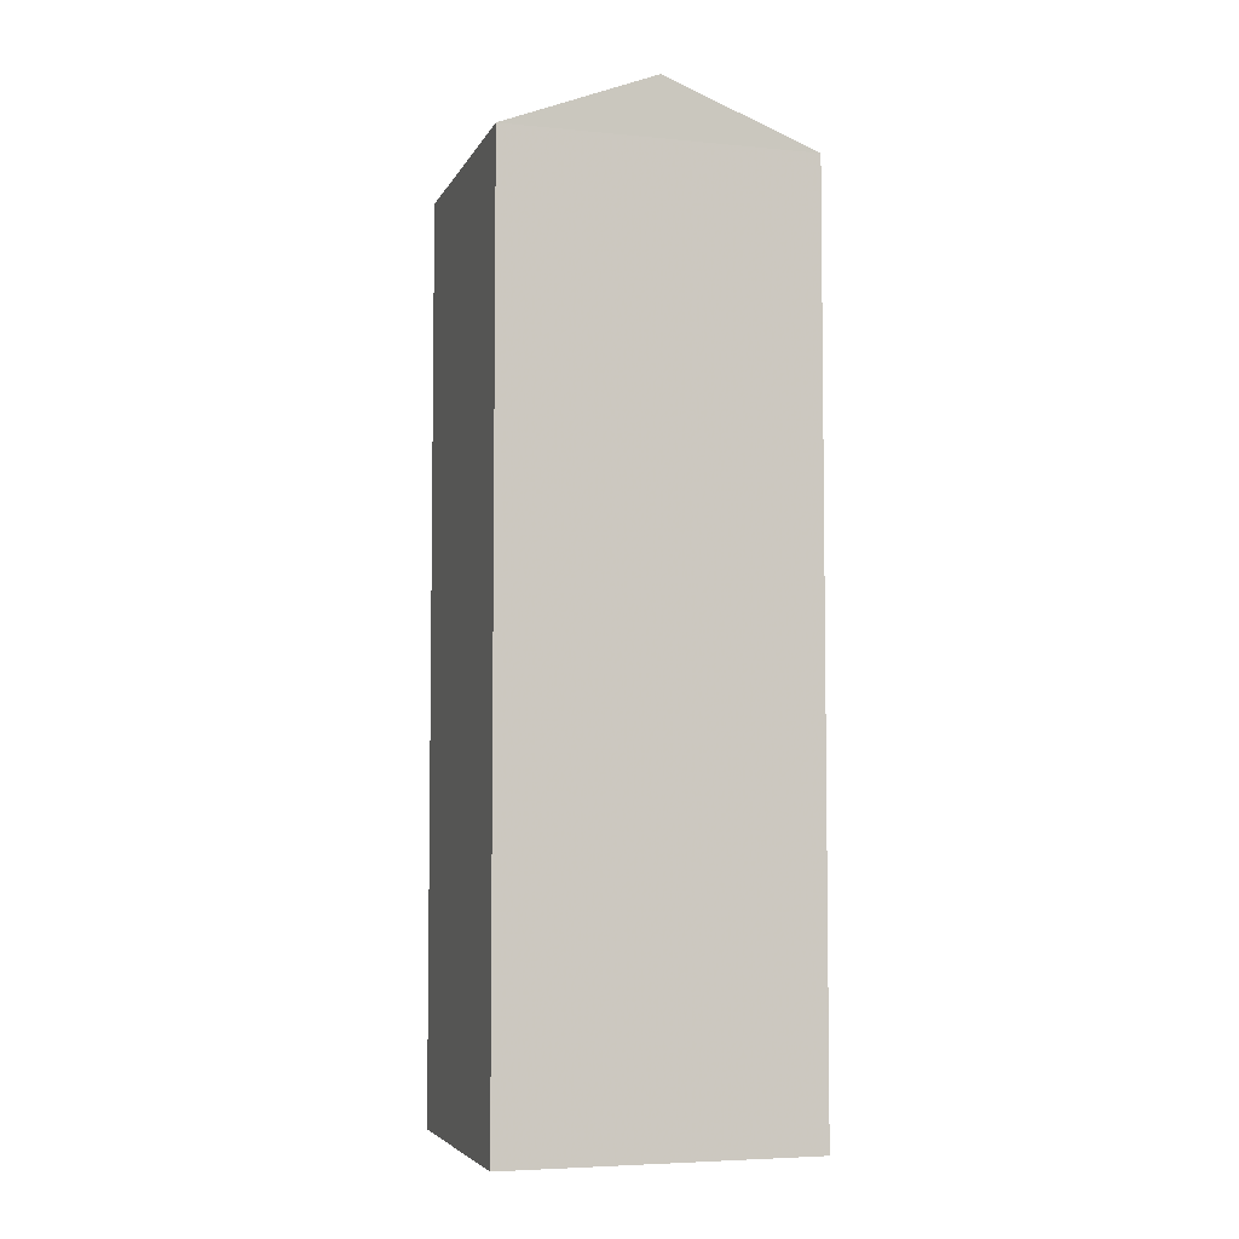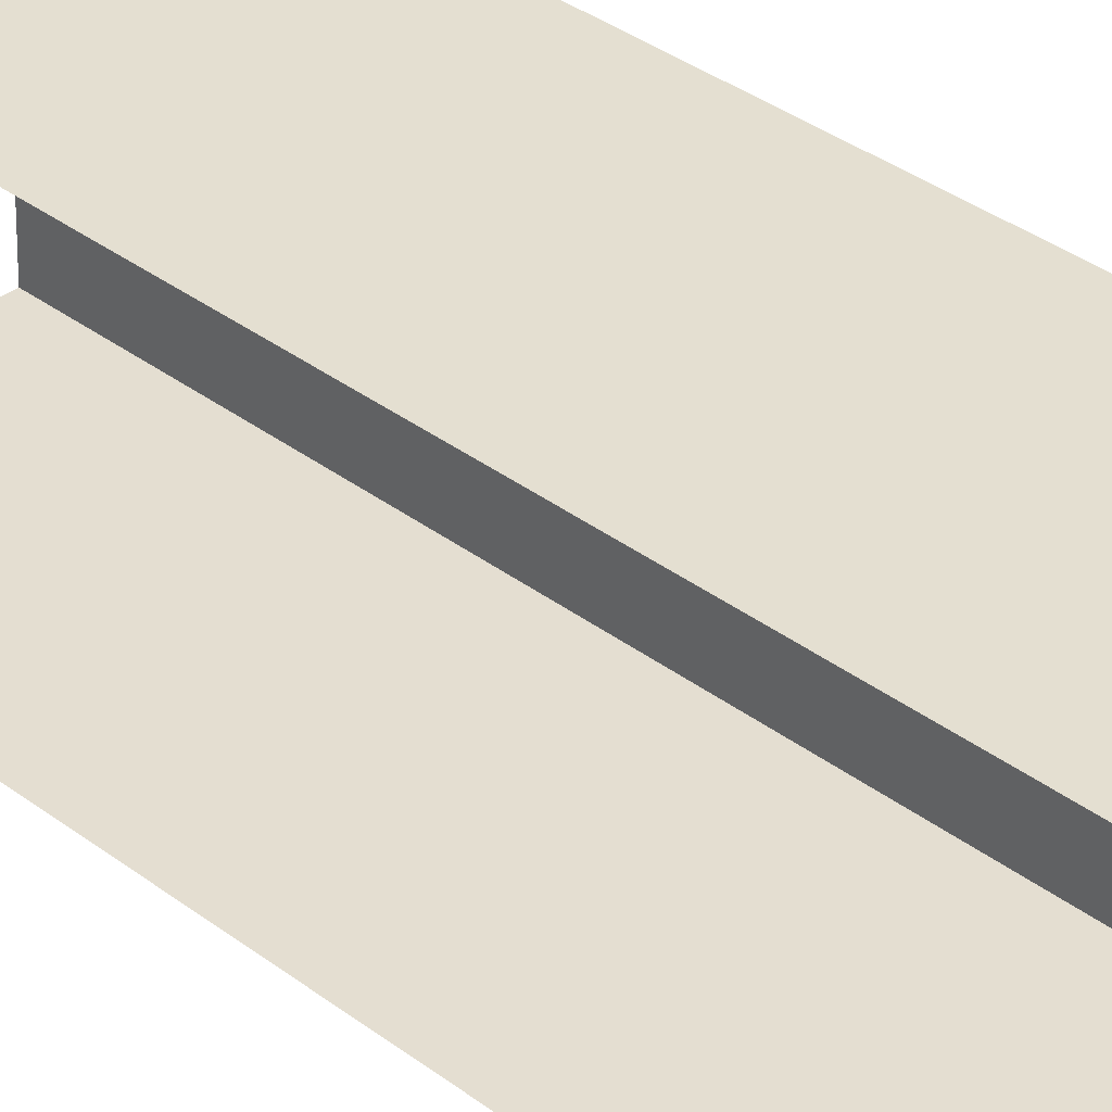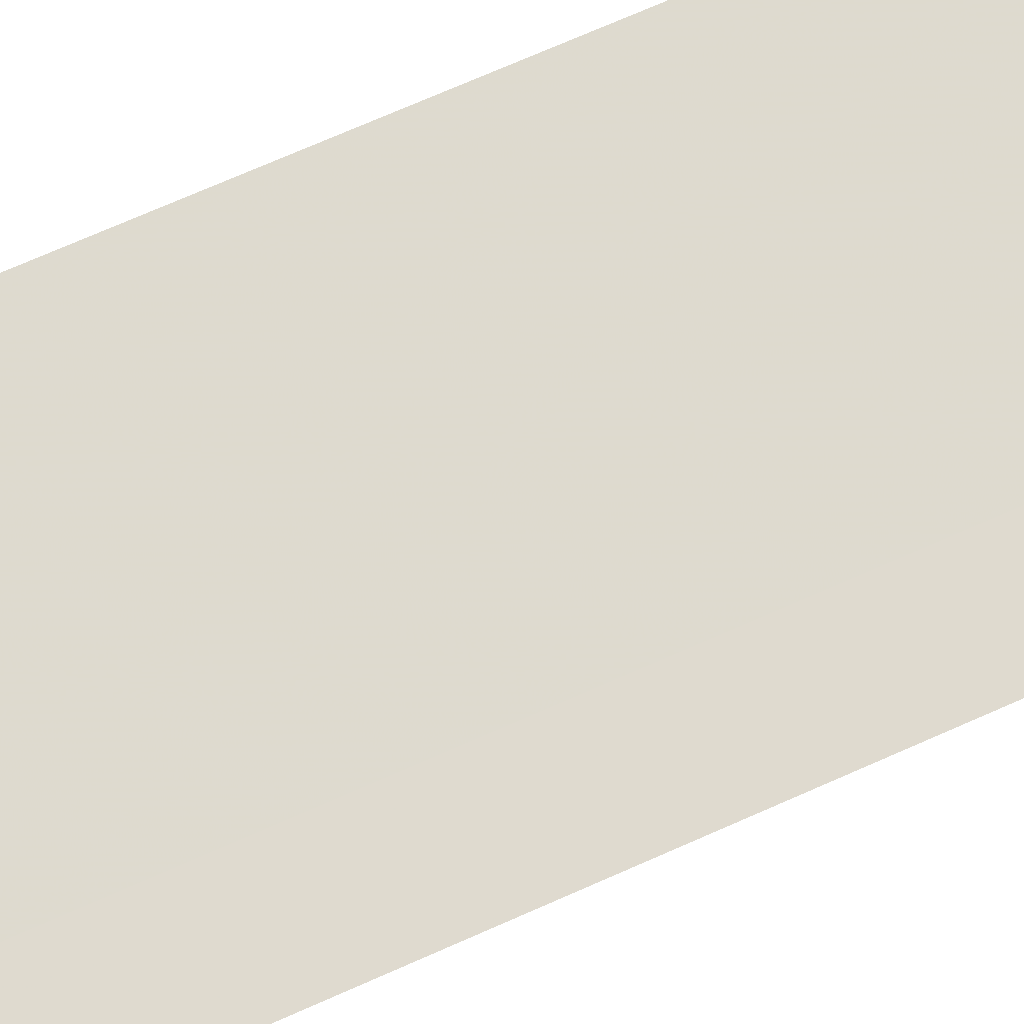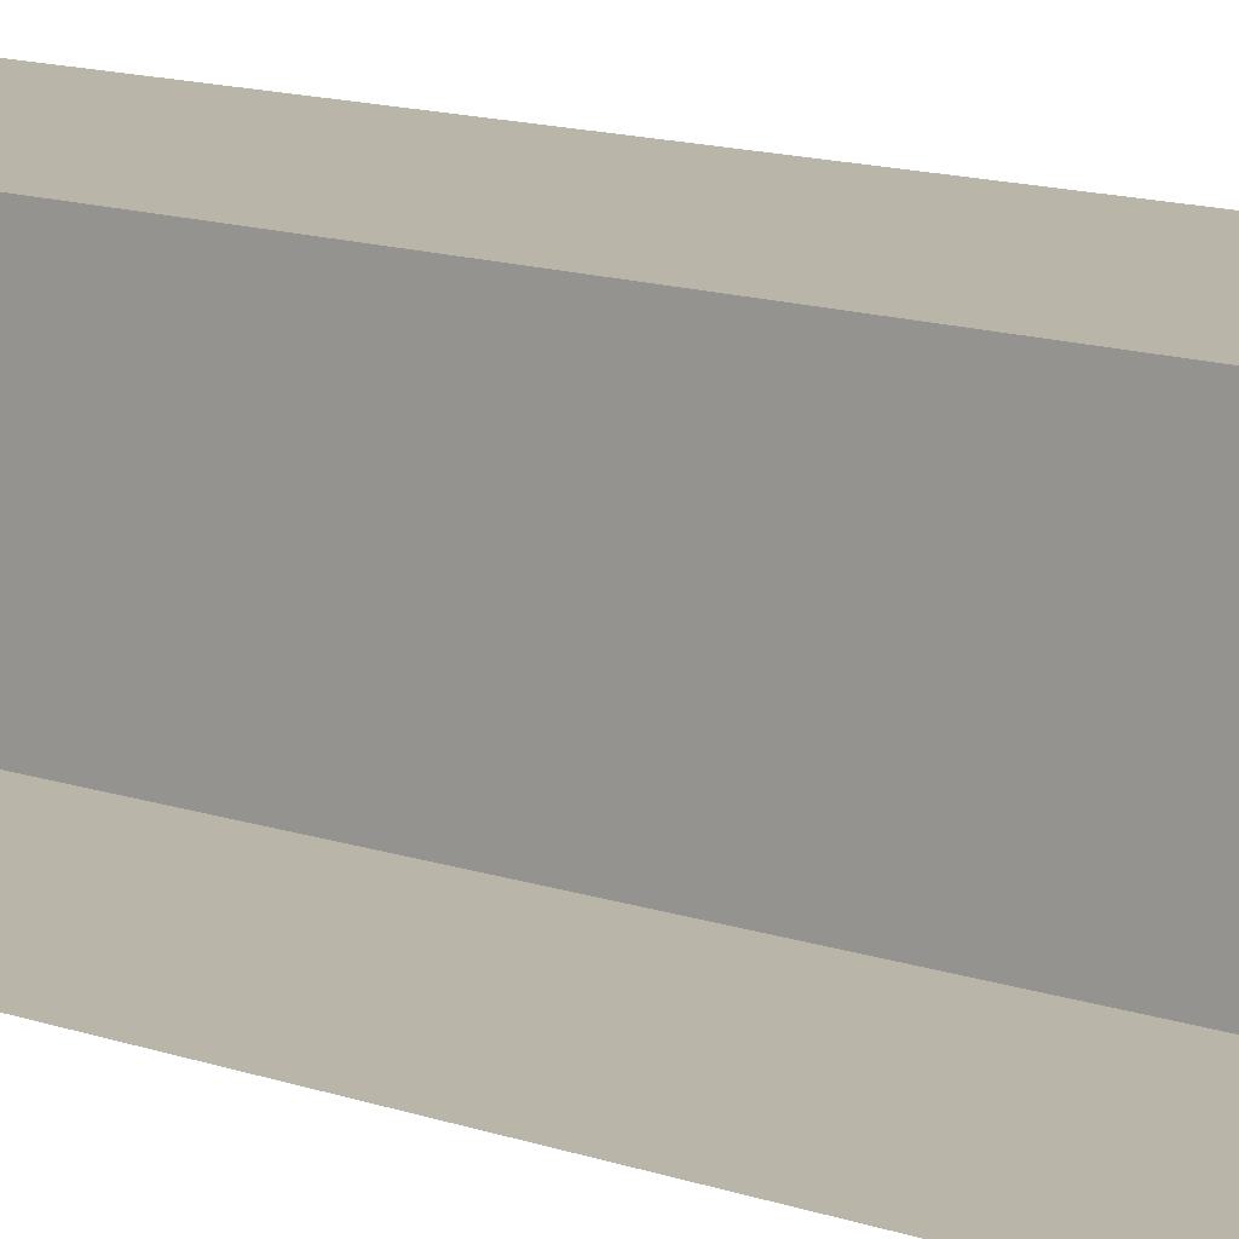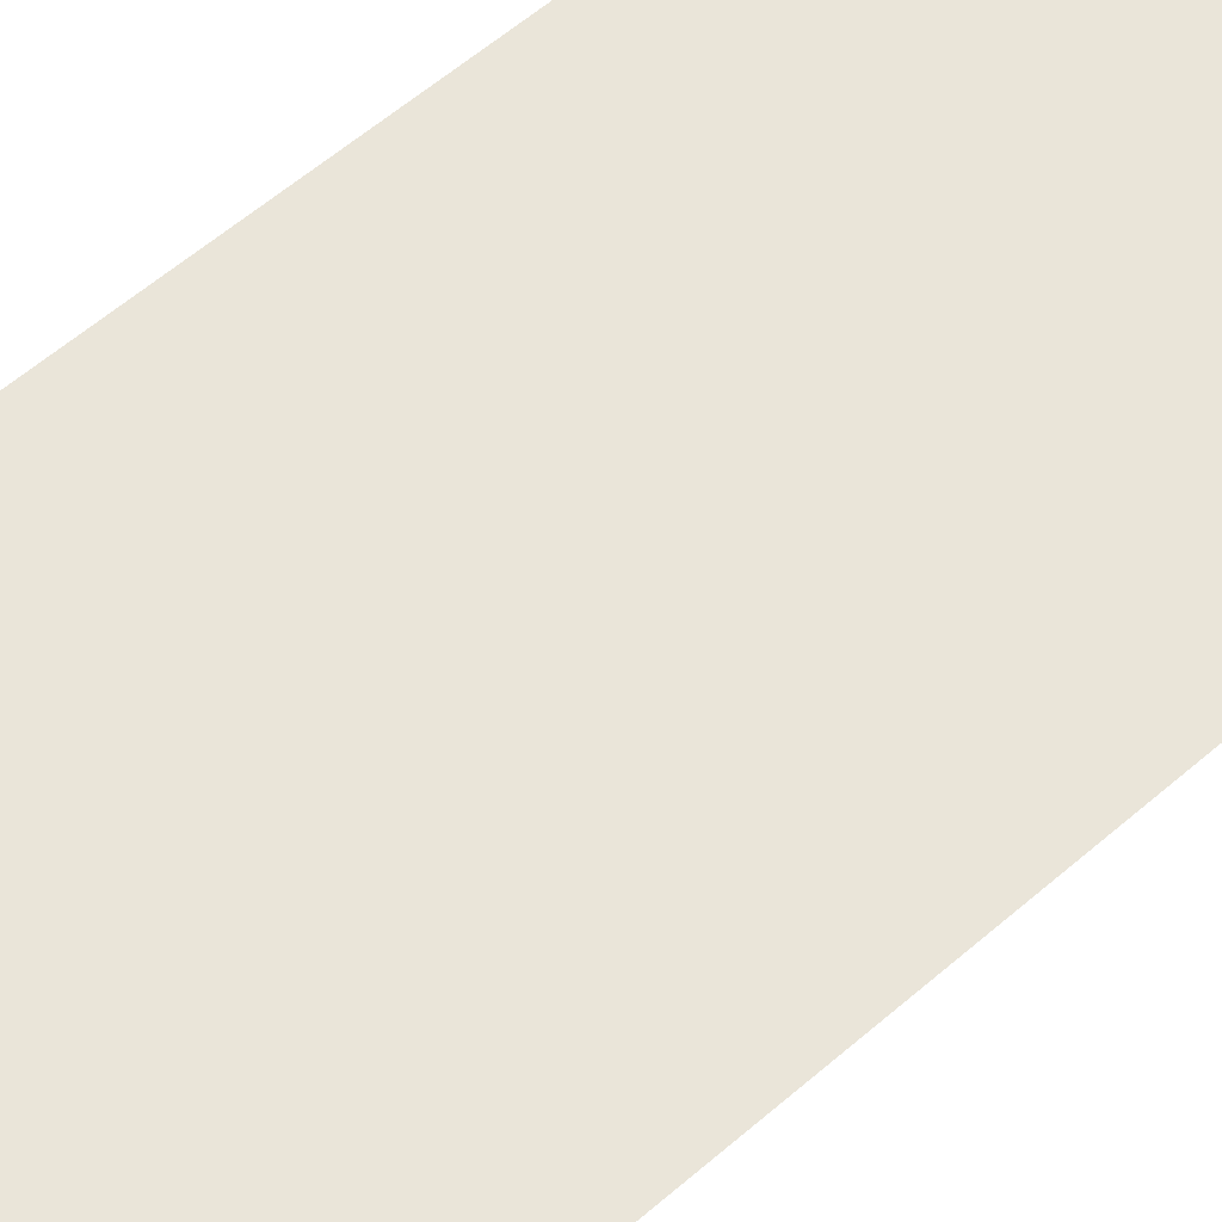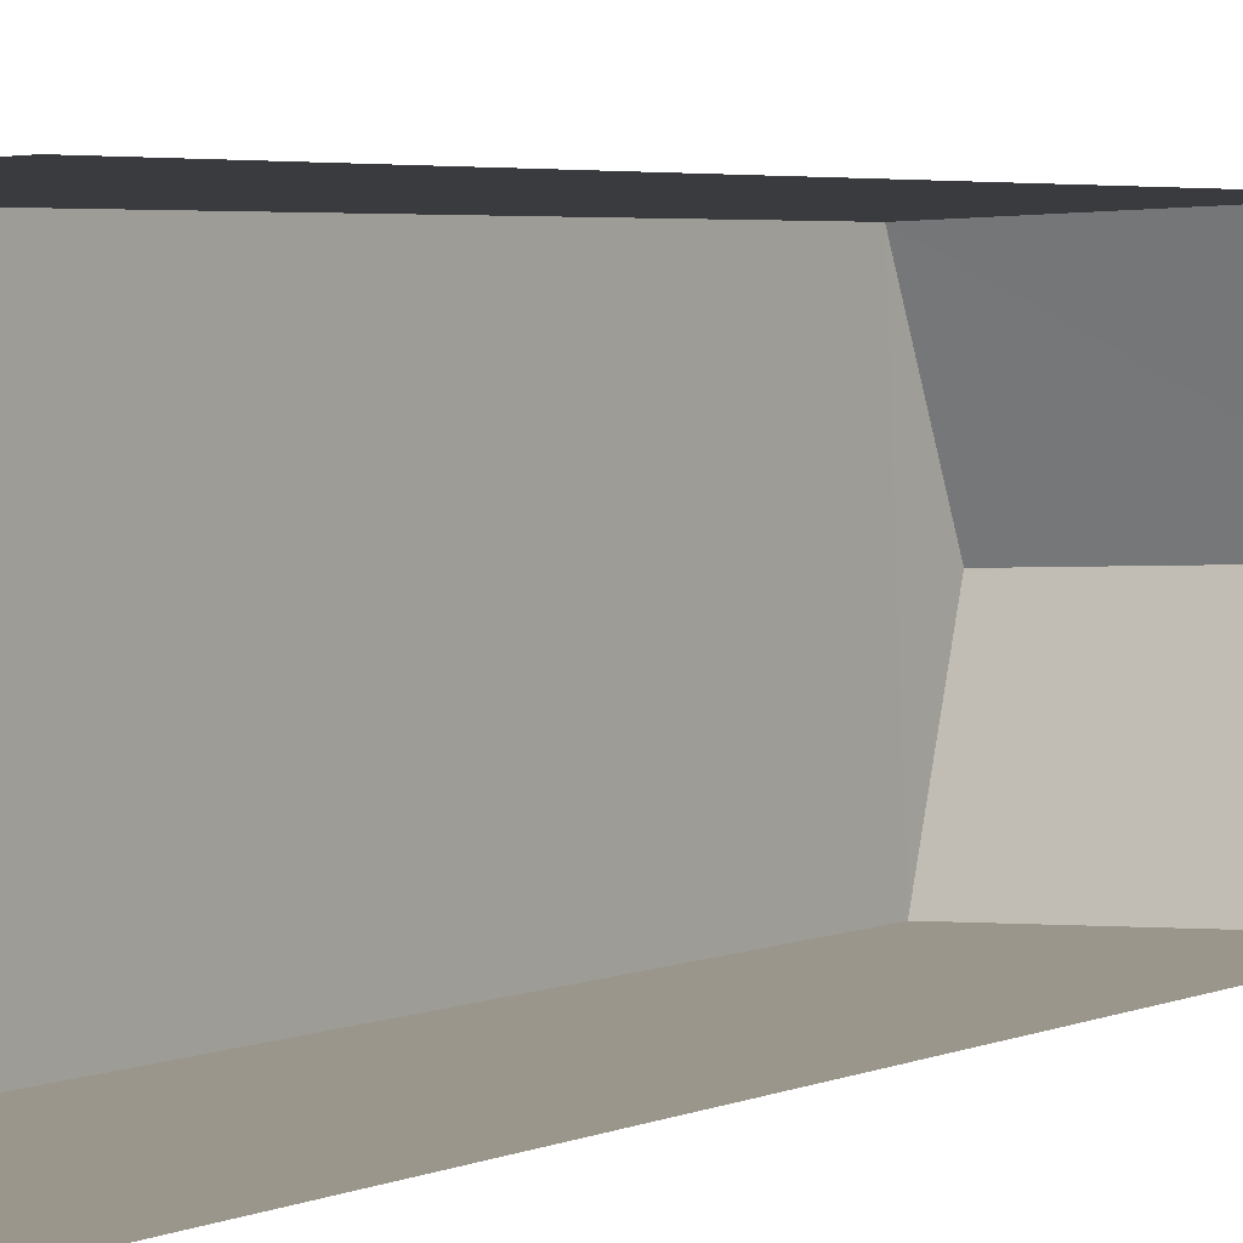
<metadata>
{"format":"obj","ext":"obj","renderer":"f3d","projection":"perspective","resolution":1024,"background":"white","views":[{"elev":-5.3,"azim":71.2,"up":"+Z"},{"elev":37.7,"azim":-46.6,"up":"+Y"},{"elev":72.7,"azim":-113.8,"up":"+Y"},{"elev":15.3,"azim":-55.6,"up":"+Y"},{"elev":58.0,"azim":-132.0,"up":"+Y"},{"elev":3.5,"azim":-146.8,"up":"+Y"}]}
</metadata>
<code>
v -3.721e+05 -1.037e+05 33.2
v -3.721e+05 -1.037e+05 33.2
v -3.721e+05 -1.037e+05 33.2
v -3.721e+05 -1.037e+05 33.2
v -3.721e+05 -1.037e+05 49.76
v -3.721e+05 -1.037e+05 49.76
v -3.721e+05 -1.037e+05 50.84
v -3.721e+05 -1.037e+05 50.84
v -3.721e+05 -1.037e+05 49.76
v -3.721e+05 -1.037e+05 49.76
f 1 2 3
f 1 4 2
f 4 1 6
f 6 9 7
f 6 1 9
f 5 6 7
f 8 5 7
f 9 10 8
f 7 9 8
f 10 1 3
f 10 9 1
f 10 3 5
f 10 5 8
f 3 2 5
f 5 2 4
f 6 5 4

</code>
